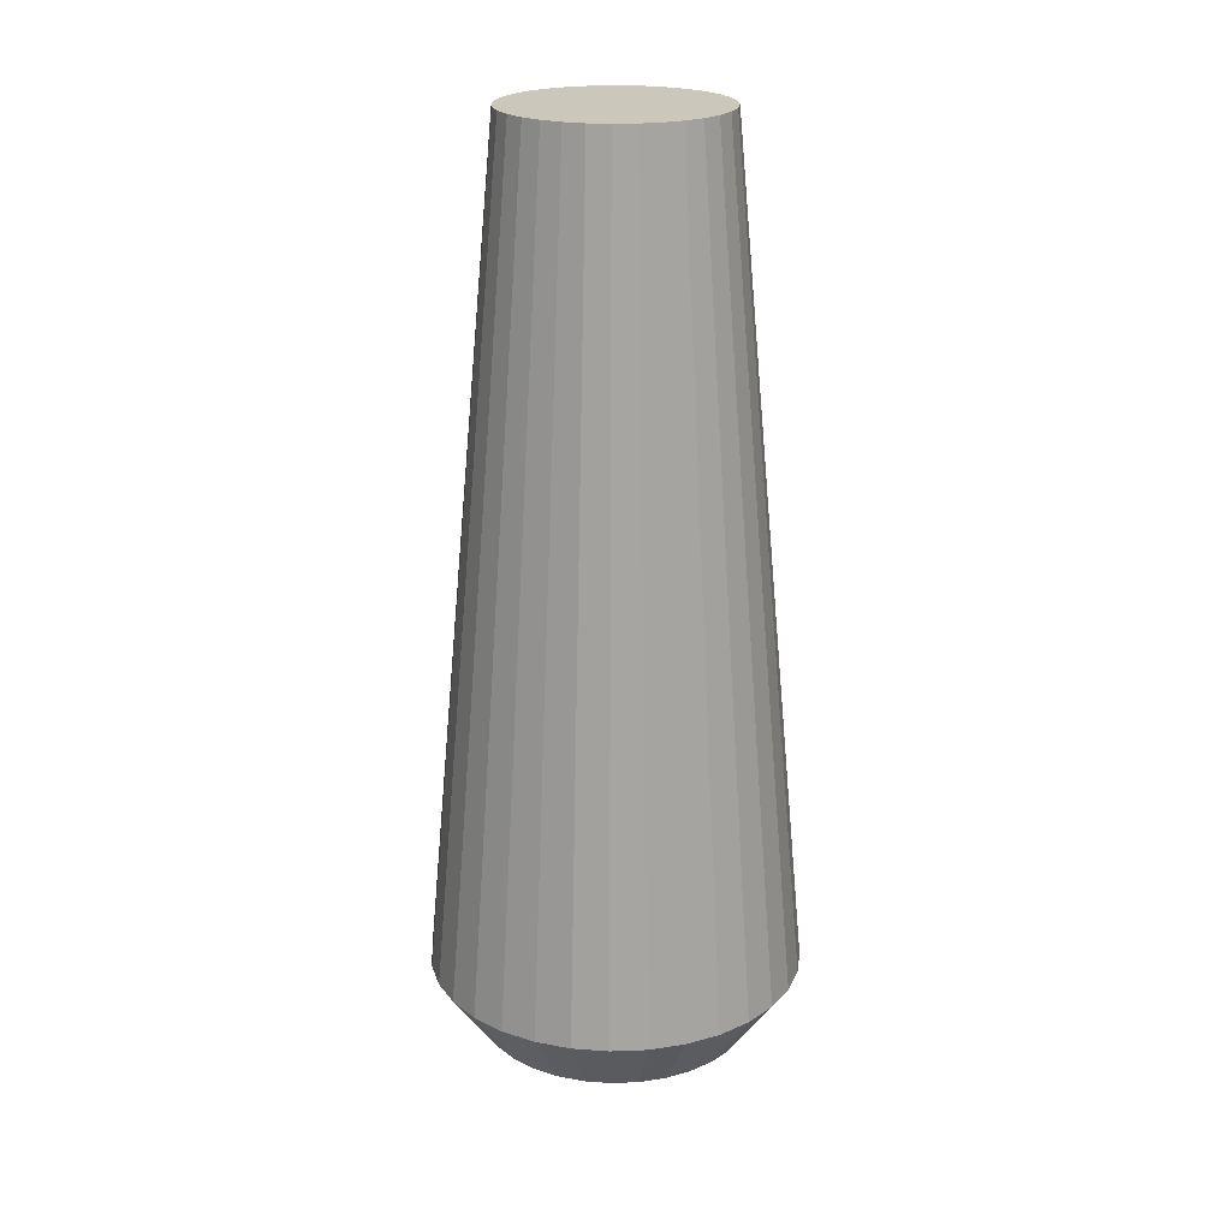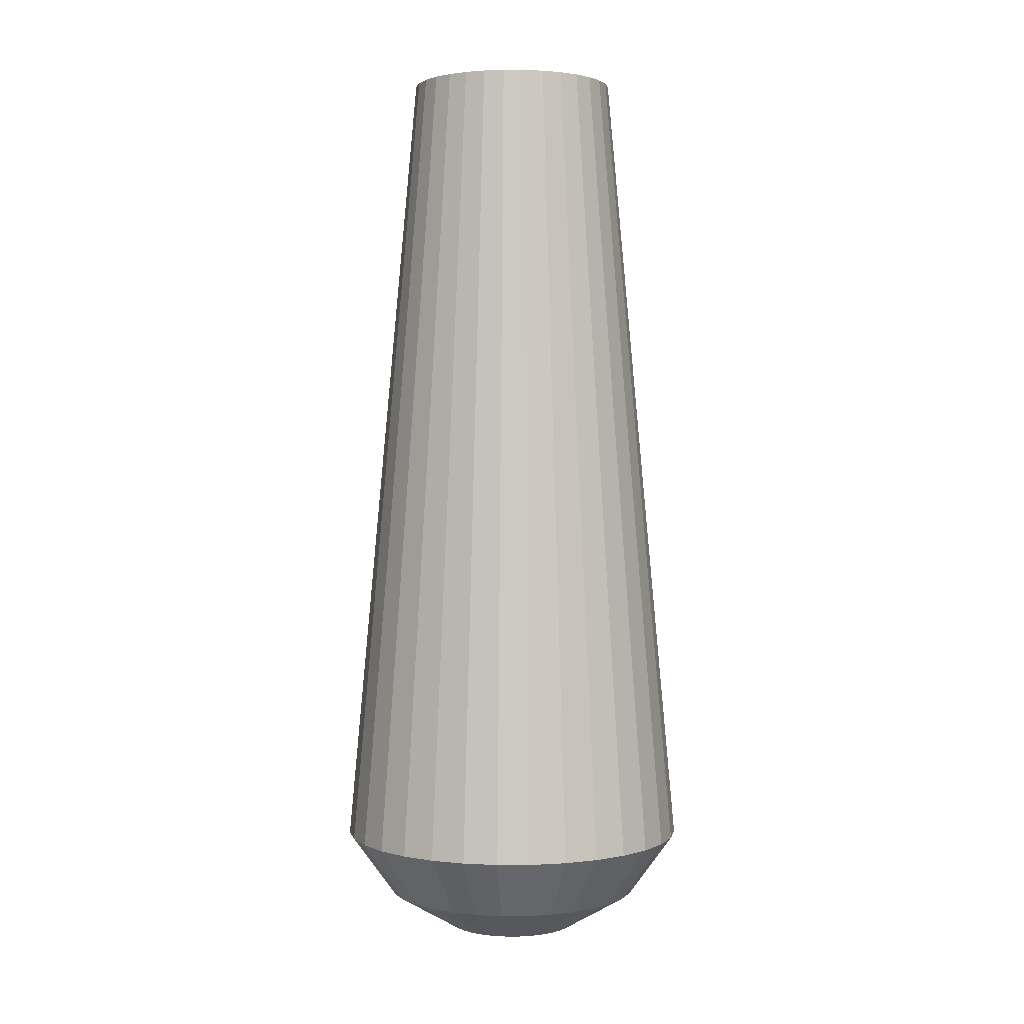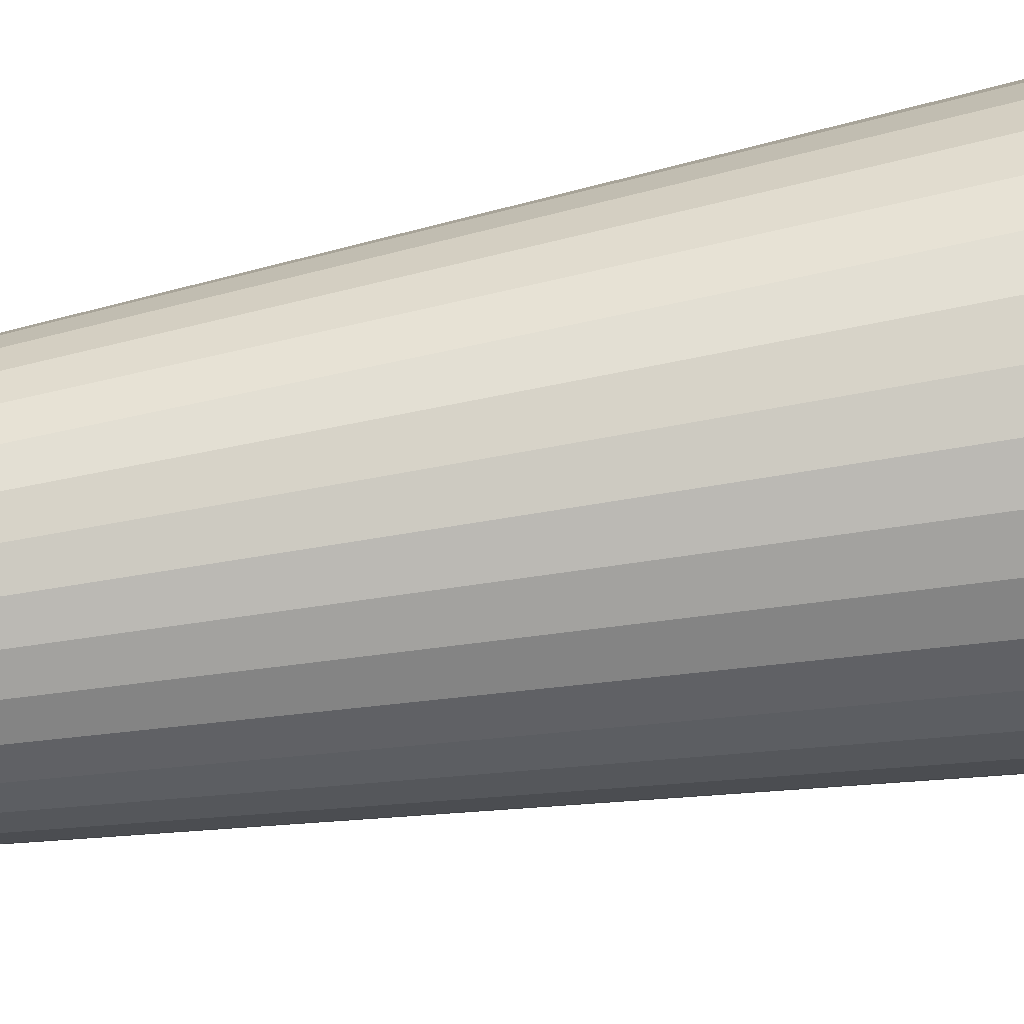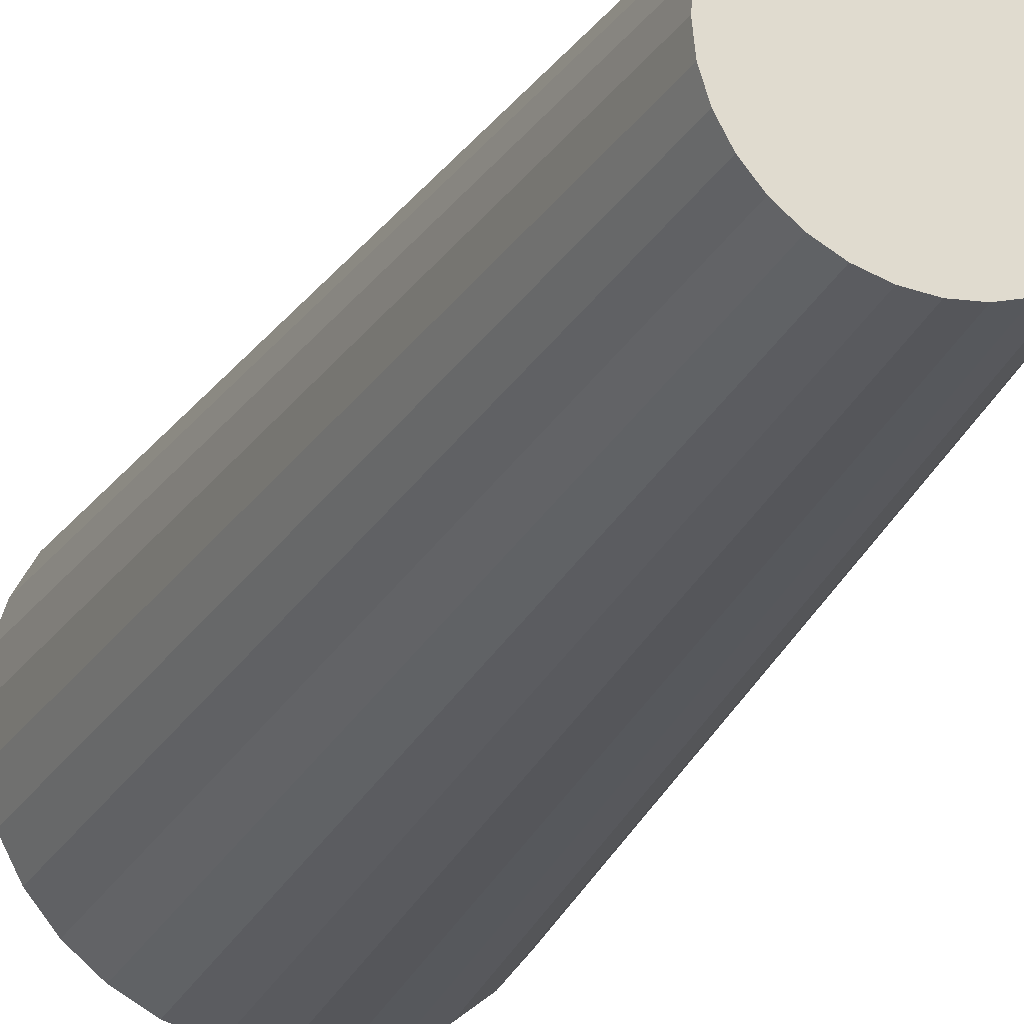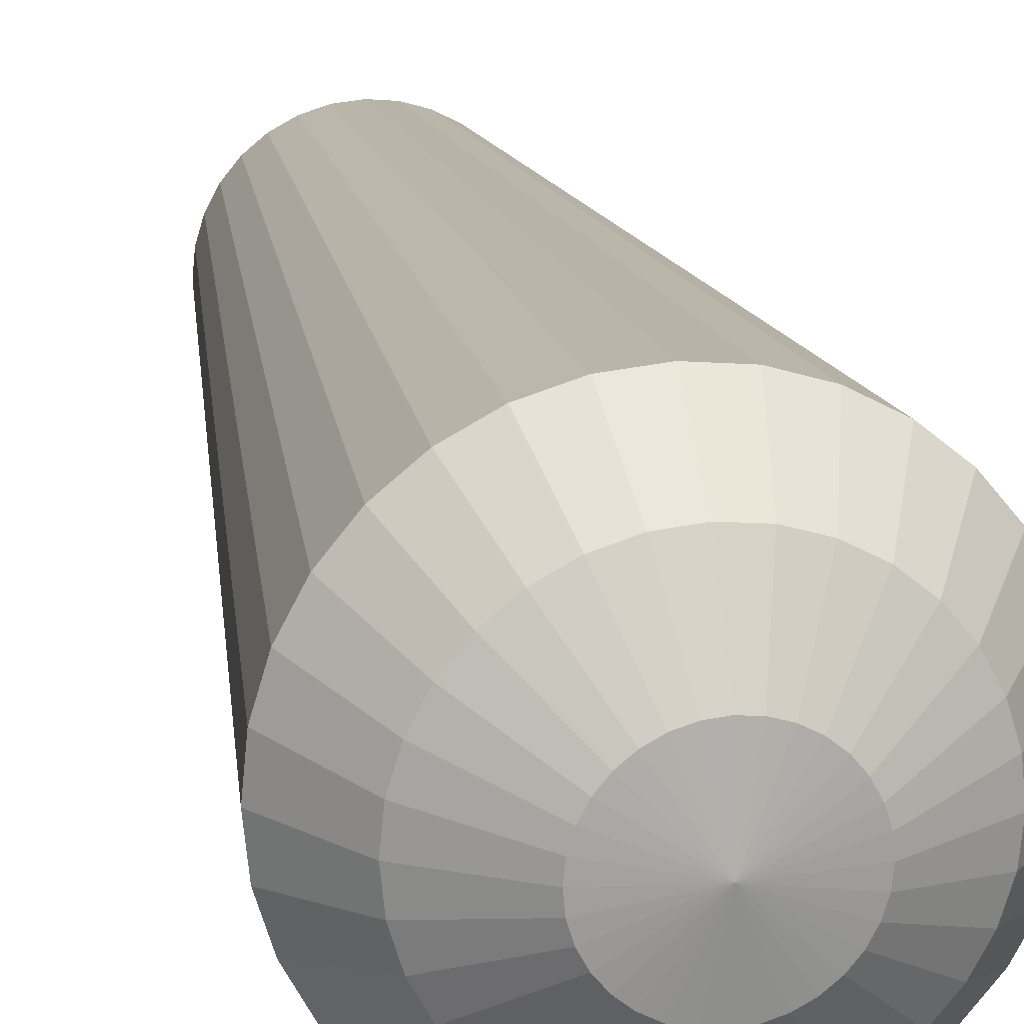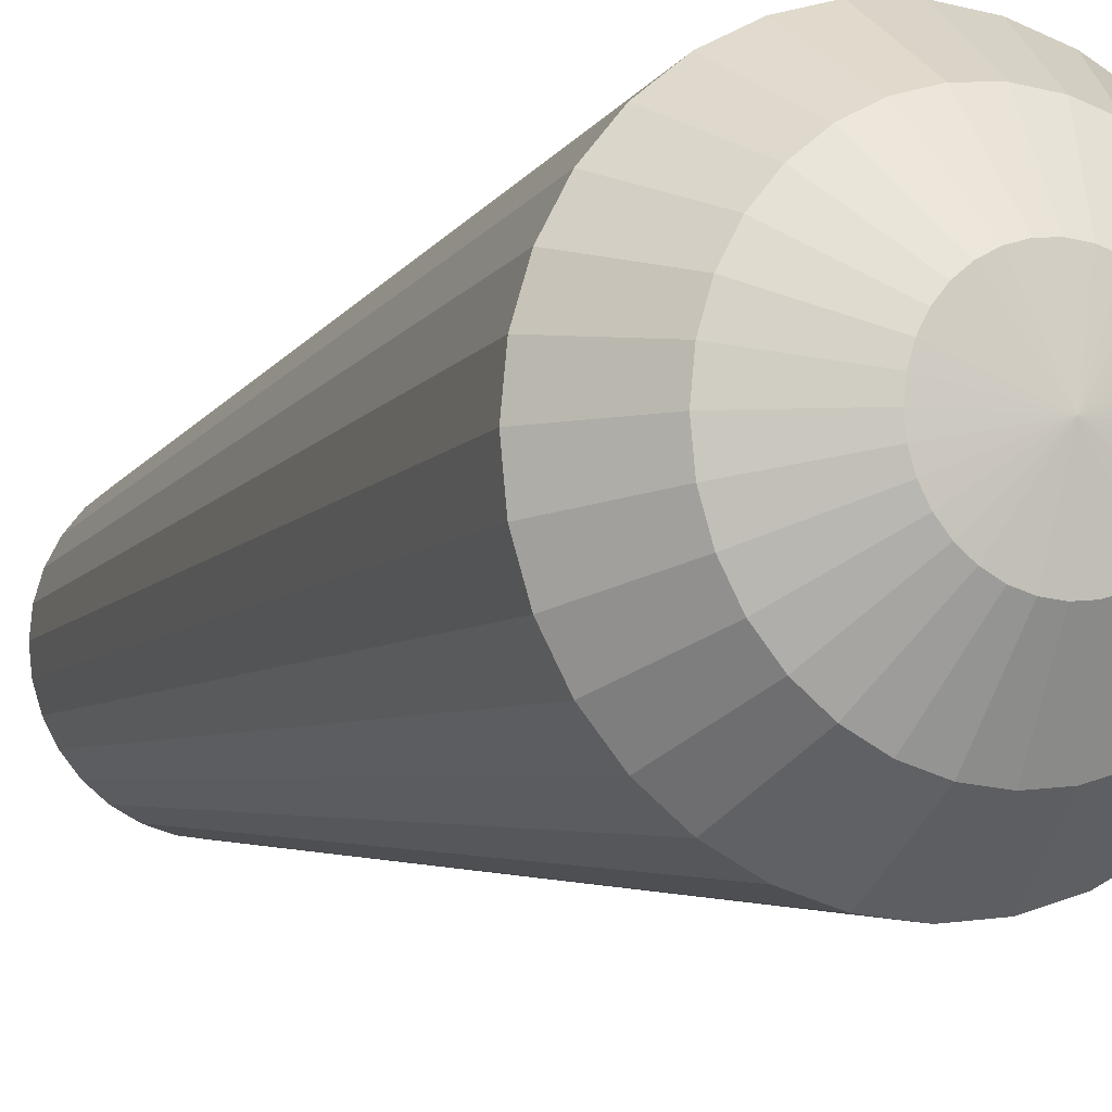
<metadata>
{"format":"obj","ext":"obj","renderer":"f3d","projection":"perspective","resolution":1024,"background":"white","views":[{"elev":21.6,"azim":-122.0,"up":"+Y"},{"elev":2.2,"azim":83.5,"up":"+Y"},{"elev":68.1,"azim":-99.6,"up":"+Z"},{"elev":-24.4,"azim":158.8,"up":"+Z"},{"elev":18.5,"azim":-10.8,"up":"+Z"},{"elev":-6.9,"azim":-24.0,"up":"+Z"}]}
</metadata>
<code>
o Cylinder_Cylinder.001
v 0 3.543 -0
v 0 -1 -1
v 0 3.543 -0.5841
v 0.1951 -1 -0.9808
v 0.1139 3.543 -0.5729
v 0.3827 -1 -0.9239
v 0.2235 3.543 -0.5396
v 0.5556 -1 -0.8315
v 0.3245 3.543 -0.4857
v 0.7071 -1 -0.7071
v 0.413 3.543 -0.413
v 0.8315 -1 -0.5556
v 0.4857 3.543 -0.3245
v 0.9239 -1 -0.3827
v 0.5396 3.543 -0.2235
v 0.9808 -1 -0.1951
v 0.5729 3.543 -0.114
v 1 -1 -0
v 0.5841 3.543 -0
v 0.9808 -1 0.1951
v 0.5729 3.543 0.1139
v 0.9239 -1 0.3827
v 0.5396 3.543 0.2235
v 0.8315 -1 0.5556
v 0.4857 3.543 0.3245
v 0.7071 -1 0.7071
v 0.413 3.543 0.413
v 0.5556 -1 0.8315
v 0.3245 3.543 0.4857
v 0.3827 -1 0.9239
v 0.2235 3.543 0.5396
v 0.1951 -1 0.9808
v 0.1139 3.543 0.5729
v -0 -1 1
v -0 3.543 0.5841
v -0.1951 -1 0.9808
v -0.114 3.543 0.5729
v -0.3827 -1 0.9239
v -0.2235 3.543 0.5396
v -0.5556 -1 0.8315
v -0.3245 3.543 0.4857
v -0.7071 -1 0.7071
v -0.413 3.543 0.413
v -0.8315 -1 0.5556
v -0.4857 3.543 0.3245
v -0.9239 -1 0.3827
v -0.5396 3.543 0.2235
v -0.9808 -1 0.1951
v -0.5729 3.543 0.1139
v -1 -1 -1e-06
v -0.5841 3.543 -1e-06
v -0.9808 -1 -0.1951
v -0.5729 3.543 -0.114
v -0.9239 -1 -0.3827
v -0.5396 3.543 -0.2235
v -0.8315 -1 -0.5556
v -0.4857 3.543 -0.3245
v -0.7071 -1 -0.7071
v -0.413 3.543 -0.413
v -0.5556 -1 -0.8315
v -0.3245 3.543 -0.4857
v -0.3827 -1 -0.9239
v -0.2235 3.543 -0.5396
v -0.1951 -1 -0.9808
v -0.1139 3.543 -0.5729
v 0.1444 -1.359 -0.7261
v 0 -1.623 -0
v 0 -1.359 -0.7404
v 0.2833 -1.359 -0.684
v 0.4113 -1.359 -0.6156
v 0.5235 -1.359 -0.5235
v 0.6156 -1.359 -0.4113
v 0.684 -1.359 -0.2833
v 0.7261 -1.359 -0.1444
v 0.7404 -1.359 -0
v 0.7261 -1.359 0.1444
v 0.684 -1.359 0.2833
v 0.6156 -1.359 0.4113
v 0.5235 -1.359 0.5235
v 0.4113 -1.359 0.6156
v 0.2833 -1.359 0.684
v 0.1444 -1.359 0.7261
v -0 -1.359 0.7404
v -0.1444 -1.359 0.7261
v -0.2833 -1.359 0.684
v -0.4113 -1.359 0.6156
v -0.5235 -1.359 0.5235
v -0.6156 -1.359 0.4113
v -0.684 -1.359 0.2833
v -0.7261 -1.359 0.1444
v -0.7404 -1.359 -1e-06
v -0.7261 -1.359 -0.1444
v -0.684 -1.359 -0.2833
v -0.6156 -1.359 -0.4113
v -0.5235 -1.359 -0.5235
v -0.4113 -1.359 -0.6156
v -0.2833 -1.359 -0.684
v -0.1444 -1.359 -0.7261
v 0.07272 -1.578 -0.3656
v 0 -1.578 -0.3727
v 0.1426 -1.578 -0.3444
v 0.2071 -1.578 -0.3099
v 0.2636 -1.578 -0.2636
v 0.3099 -1.578 -0.2071
v 0.3444 -1.578 -0.1426
v 0.3656 -1.578 -0.07272
v 0.3727 -1.578 -0
v 0.3656 -1.578 0.07272
v 0.3444 -1.578 0.1426
v 0.3099 -1.578 0.2071
v 0.2636 -1.578 0.2636
v 0.2071 -1.578 0.3099
v 0.1426 -1.578 0.3444
v 0.07272 -1.578 0.3656
v -0 -1.578 0.3727
v -0.07272 -1.578 0.3656
v -0.1426 -1.578 0.3444
v -0.2071 -1.578 0.3099
v -0.2636 -1.578 0.2636
v -0.3099 -1.578 0.2071
v -0.3444 -1.578 0.1426
v -0.3656 -1.578 0.07272
v -0.3727 -1.578 -1e-06
v -0.3656 -1.578 -0.07272
v -0.3444 -1.578 -0.1426
v -0.3099 -1.578 -0.2071
v -0.2636 -1.578 -0.2636
v -0.2071 -1.578 -0.3099
v -0.1426 -1.578 -0.3444
v -0.07272 -1.578 -0.3656
f 10 12 72 71
f 1 5 3
f 2 3 5 4
f 64 2 68 98
f 1 7 5
f 4 5 7 6
f 26 28 80 79
f 1 9 7
f 6 7 9 8
f 42 44 88 87
f 1 11 9
f 8 9 11 10
f 58 60 96 95
f 1 13 11
f 10 11 13 12
f 4 6 69 66
f 1 15 13
f 12 13 15 14
f 20 22 77 76
f 1 17 15
f 14 15 17 16
f 36 38 85 84
f 1 19 17
f 16 17 19 18
f 52 54 93 92
f 1 21 19
f 18 19 21 20
f 14 16 74 73
f 1 23 21
f 20 21 23 22
f 30 32 82 81
f 1 25 23
f 22 23 25 24
f 46 48 90 89
f 1 27 25
f 24 25 27 26
f 62 64 98 97
f 1 29 27
f 26 27 29 28
f 8 10 71 70
f 1 31 29
f 28 29 31 30
f 24 26 79 78
f 1 33 31
f 30 31 33 32
f 40 42 87 86
f 1 35 33
f 32 33 35 34
f 56 58 95 94
f 1 37 35
f 34 35 37 36
f 18 20 76 75
f 1 39 37
f 36 37 39 38
f 34 36 84 83
f 1 41 39
f 38 39 41 40
f 50 52 92 91
f 1 43 41
f 40 41 43 42
f 12 14 73 72
f 1 45 43
f 42 43 45 44
f 2 4 66 68
f 1 47 45
f 44 45 47 46
f 28 30 81 80
f 1 49 47
f 46 47 49 48
f 44 46 89 88
f 1 51 49
f 48 49 51 50
f 60 62 97 96
f 1 53 51
f 50 51 53 52
f 6 8 70 69
f 1 55 53
f 52 53 55 54
f 22 24 78 77
f 1 57 55
f 54 55 57 56
f 38 40 86 85
f 1 59 57
f 56 57 59 58
f 54 56 94 93
f 1 61 59
f 58 59 61 60
f 16 18 75 74
f 1 63 61
f 60 61 63 62
f 32 34 83 82
f 1 65 63
f 62 63 65 64
f 48 50 91 90
f 1 3 65
f 64 65 3 2
f 92 93 125 124
f 85 86 118 117
f 78 79 111 110
f 71 72 104 103
f 91 92 124 123
f 98 68 100 130
f 84 85 117 116
f 77 78 110 109
f 97 98 130 129
f 70 71 103 102
f 90 91 123 122
f 83 84 116 115
f 76 77 109 108
f 96 97 129 128
f 69 70 102 101
f 89 90 122 121
f 82 83 115 114
f 75 76 108 107
f 95 96 128 127
f 66 69 101 99
f 88 89 121 120
f 81 82 114 113
f 74 75 107 106
f 94 95 127 126
f 68 66 99 100
f 87 88 120 119
f 80 81 113 112
f 73 74 106 105
f 93 94 126 125
f 86 87 119 118
f 79 80 112 111
f 72 73 105 104
f 112 113 67
f 105 106 67
f 125 126 67
f 118 119 67
f 111 112 67
f 104 105 67
f 124 125 67
f 117 118 67
f 110 111 67
f 103 104 67
f 123 124 67
f 130 100 67
f 116 117 67
f 109 110 67
f 129 130 67
f 102 103 67
f 122 123 67
f 115 116 67
f 108 109 67
f 128 129 67
f 101 102 67
f 121 122 67
f 114 115 67
f 107 108 67
f 127 128 67
f 99 101 67
f 120 121 67
f 113 114 67
f 106 107 67
f 126 127 67
f 100 99 67
f 119 120 67

</code>
